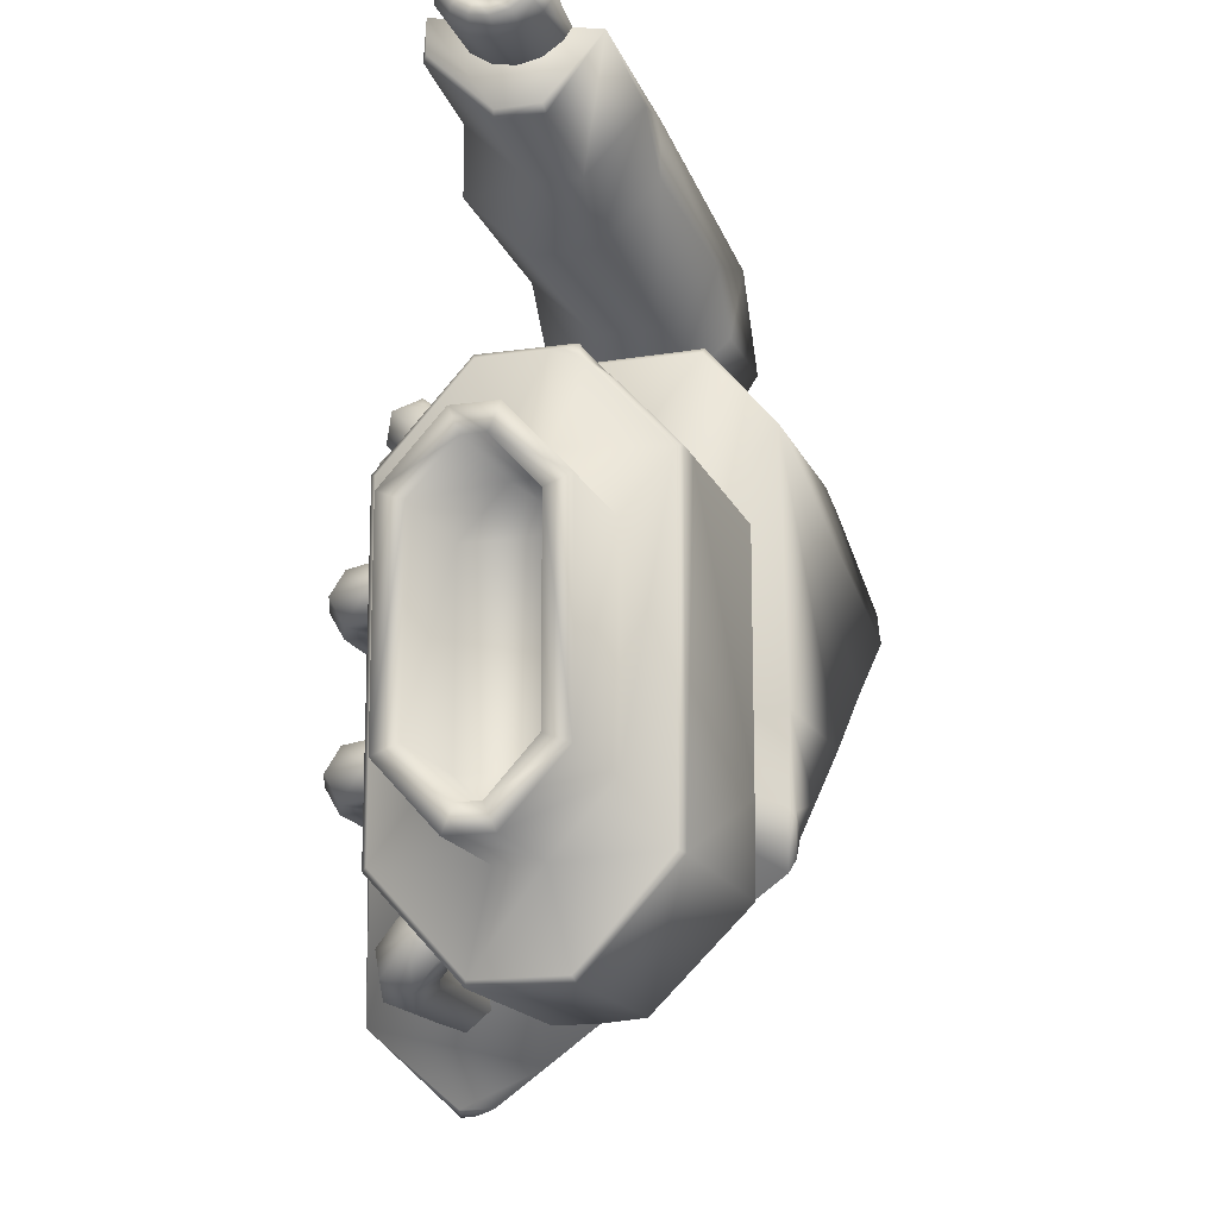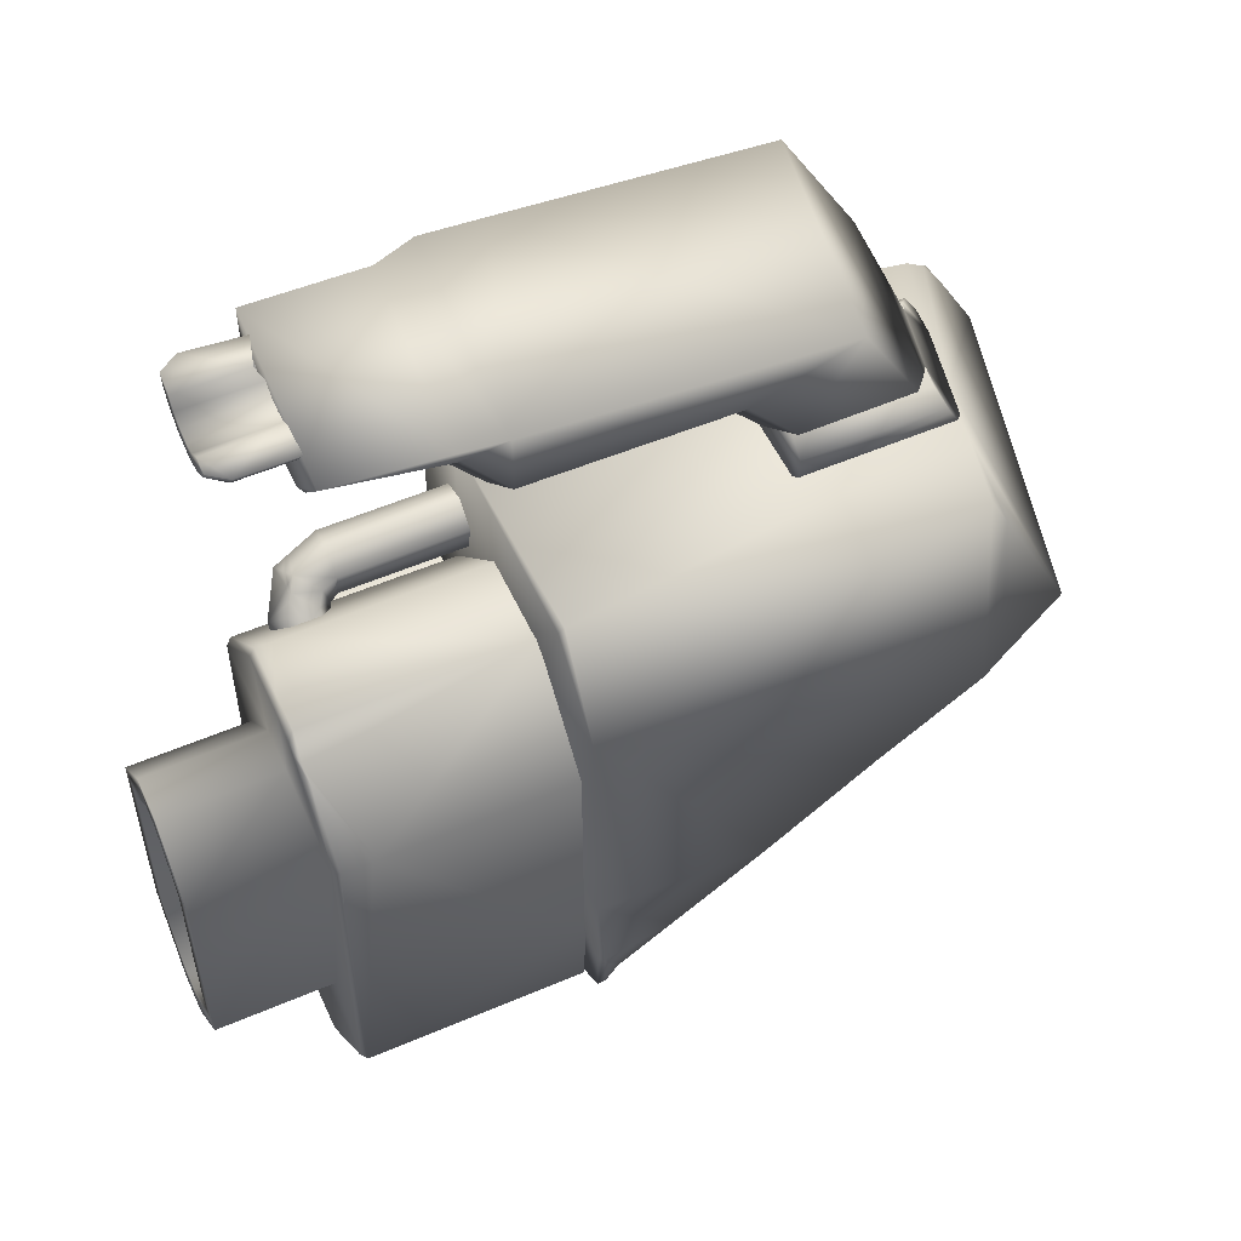
<metadata>
{"format":"obj","ext":"obj","renderer":"f3d","projection":"perspective","resolution":1024,"background":"white","views":[{"elev":-16.0,"azim":-73.2,"up":"+Y"},{"elev":54.2,"azim":-24.5,"up":"+Y"}]}
</metadata>
<code>
o Cube.023_Cube.009_Material.002_cell.008
v 0.03318 -0.0892 -0.08489
v 0.03318 -0.244 -0.08489
v -0.1028 -0.1512 0.09288
v -0.1028 -0.02403 0.09288
v -0.1742 0.01472 0.03072
v 0.0343 -0.1888 -0.03633
v 0.0343 -0.2469 0.01673
v -0.09941 0.01078 0.1246
v -0.1028 -0.1899 0.05753
v -0.1028 -0.1512 -0.004637
v -0.1742 -0.02403 0.09288
v -0.1029 -0.02992 0.07769
v -0.1029 -0.1453 0.07769
v -0.1742 -0.1453 0.01056
v -0.1028 -0.2435 0.07
v -0.1028 -0.1874 0.1211
v -0.09941 0.06895 0.01673
v -0.09941 -0.2469 0.01673
v -0.1742 -0.1899 0.05753
v -0.1742 -0.1512 -0.004637
v 0.07065 -0.0892 -0.08884
v 0.05816 -0.0738 -0.08841
v 0.03318 -0.0441 -0.08489
v -0.09941 0.04673 0.09179
v -0.1012 0.05215 0.08441
v -0.1028 0.06552 0.05759
v 0.08857 -0.253 -0.08116
v 0.03611 -0.291 -0.02392
v 0.03318 -0.2677 0.01421
v 0.03635 -0.1677 0.145
v 0.04392 -0.156 0.1453
v 0.09888 -0.2433 -0.08934
v 0.1421 -0.1781 -0.09032
v 0.1158 -0.1453 -0.08972
v 0.08654 -0.1089 -0.08915
v 0.0343 -0.135 0.1246
v -0.08196 0.01078 0.1246
v 0.02941 -0.0599 -0.03633
v -0.1029 -0.1747 0.03742
v -0.1029 -0.1747 0.05082
v -0.1742 -0.000477 0.03742
v -0.1742 -0.000477 0.05082
v -0.1028 -0.1874 -0.0329
v -0.1028 0.009454 -0.0329
v -0.09941 -0.1888 -0.03633
v -0.1028 0.009454 0.1211
v -0.09941 0.01078 -0.03633
v -0.1742 -0.1899 0.03072
v -0.1028 0.06552 0.01824
v -0.1028 0.01472 0.03072
v -0.1028 -0.02403 -0.004637
v 0.04114 -0.2911 -0.03454
v 0.03318 -0.2878 -0.03292
v -0.1742 0.01472 0.05753
v -0.1028 0.01472 0.05753
v -0.1742 -0.1747 0.03742
v -0.1742 -0.02992 0.07769
v -0.1028 -0.1899 0.03072
v -0.1742 -0.02403 -0.004637
v -0.1742 -0.1747 0.05082
v -0.1742 -0.1453 0.07769
v -0.1742 -0.02992 0.01056
v -0.1029 -0.02992 0.01056
v -0.1028 -0.2435 0.01824
v -0.1029 -0.000477 0.03742
v -0.1742 -0.1512 0.09288
v 0.0343 -0.06604 -0.03633
v -0.1029 -0.1453 0.01056
v 0.03229 -0.1888 0.1246
v -0.09941 -0.1888 0.1246
v -0.09941 -0.2469 0.07151
v -0.1028 0.05698 0.07779
v 0.0194 -0.2469 0.07151
v 0.03318 -0.2878 -0.01353
v 0.03635 -0.04677 -0.08791
v -0.09176 0.06895 0.01673
v -0.02721 0.01078 -0.03633
v 0.03635 -0.1465 0.1454
v 0.0343 -0.2469 0.04041
v -0.1029 -0.000477 0.05082
v 0.03318 -0.1412 0.1424
v 0.03318 -0.175 0.1417
v -0.09941 0.06895 0.03934
v 0.03318 -0.0892 0.1434
v 0.3346 -0.03028 -0.09397
v 0.2279 -0.0892 -0.09309
v 0.03318 0.06564 0.1402
v 0.0343 0.01078 -0.03633
v 0.0343 0.06895 0.01673
v 0.0343 0.01078 0.1246
v -0.003705 0.2397 0.07883
v 0.1425 0.2056 0.07988
v 0.03337 0.03945 -0.01913
v 0.03337 0.05673 -0.01609
v -0.04272 0.03945 -0.01913
v 0.03337 0.068 -0.02953
v -0.04272 0.05673 -0.01609
v 0.03337 0.062 -0.04602
v -0.04272 0.068 -0.02953
v 0.03337 0.04472 -0.04906
v 0.03337 0.03345 -0.03562
v -0.04769 0.03731 -0.01659
v -0.04272 0.062 -0.04602
v -0.06417 0.06248 -0.02295
v -0.05213 0.05428 -0.01317
v -0.05645 0.04915 -0.007059
v -0.05641 0.04529 -0.00246
v 0.03337 -0.04078 -0.04526
v 0.03337 -0.02559 -0.05403
v 0.03337 -0.02559 -0.07157
v 0.182 0.1291 -0.01081
v 0.182 0.1064 -0.001658
v 0.03637 0.1132 0.09974
v 0.03318 0.06564 -0.08489
v 0.0343 0.06895 0.07151
v -0.07218 0.2521 0.07719
v -0.07218 0.2153 0.04273
v 0.1425 0.1711 0.0438
v -0.06882 0.2493 -0.02468
v 0.1712 0.1718 0.07988
v 0.182 0.1064 0.05545
v 0.2045 0.2279 0.07988
v 0.02103 0.2437 0.07988
v 0.05806 0.2656 -0.03376
v 0.02109 0.2686 -0.03377
v -0.006429 0.2463 0.07888
v -0.003673 0.2686 -0.02468
v 0.3734 -0.002543 -0.08297
v 0.3525 0.03381 -0.08438
v 0.3346 0.06247 -0.07921
v 0.2671 0.009848 0.1451
v 0.3056 0.03482 0.1361
v 0.2752 0.09306 0.119
v 0.2782 0.1064 0.06789
v 0.2871 0.1038 0.03264
v 0.2633 0.1405 0.0438
v 0.2548 0.1506 0.05614
v 0.2711 0.1406 0.00591
v 0.2595 0.1746 -0.03377
v 0.2672 0.1529 -0.009673
v 0.214 0.2522 -0.03377
v 0.2564 0.00304 0.1479
v 0.1962 -0.04211 0.1467
v 0.1325 -0.0892 0.1473
v 0.3223 -0.0455 -0.09405
v 0.3136 -0.05196 -0.09407
v 0.0731 -0.0892 -0.0889
v 0.05973 -0.07269 -0.08844
v 0.3357 -0.03492 -0.09239
v 0.2629 -0.0892 -0.09355
v 0.2735 0.1155 0.0646
v 0.2847 0.1064 0.03684
v 0.2928 0.1064 -0.001658
v 0.2893 0.1155 -0.01081
v 0.2692 0.123 0.0646
v 0.2656 0.1291 0.0646
v 0.2741 0.1382 -0.001658
v 0.03318 -0.0892 0.02886
v 0.03318 -0.041 -0.08489
v 0.01958 -0.04078 -0.04526
v 0.03337 -0.05463 -0.05325
v 0.0104 -0.02559 -0.05403
v 0.01634 -0.02559 -0.07157
v -0.07922 0.01078 0.1246
v -0.0492 0.0323 -0.0148
v -0.04858 0.03545 -0.02405
v -0.04302 0.03337 -0.03553
v -0.04707 0.0436 -0.04773
v -0.05367 0.05036 -0.04421
v -0.06056 0.05742 -0.04056
v -0.06643 0.05965 -0.02847
v -0.1028 0.06213 0.07309
v -0.06745 0.05817 -0.02199
v -0.06838 0.05694 -0.01634
v -0.06376 0.04527 -0.002432
v 0.2311 -0.1125 -0.09304
v 0.07705 -0.1308 0.146
v 0.04573 -0.1542 0.1453
v 0.03635 -0.1426 0.1455
v 0.03318 -0.1373 0.1424
v 0.1513 -0.1705 -0.09054
v 0.1433 -0.1763 -0.09035
v 0.1216 -0.1494 -0.08986
v 0.0343 -0.06297 -0.03633
v 0.03038 -0.05807 -0.03633
v 0.182 0.1155 -0.01081
v 0.182 0.1382 -0.001658
v 0.182 0.1382 0.05545
v 0.02102 0.2078 0.07988
v 0.2372 0.1722 0.07988
v 0.1425 0.1711 0.00591
v 0.1712 0.1388 0.00591
v 0.02109 0.1717 0.0438
v -0.08919 0.06895 0.01673
v 0.02109 0.1717 0.00591
v 0.03318 0.1094 0.09884
v -0.003673 0.2029 0.01501
v -0.003673 0.2431 -0.02468
v 0.182 0.1155 0.0646
v 0.182 0.1291 0.0646
v 0.02109 0.2119 -0.03377
v 0.2808 0.1064 0.05545
v 0.1712 0.1746 -0.03377
v 0.1712 0.1388 0.0438
v 0.031 -0.04031 -0.08008
v 0.2485 0.06073 -0.09275
v -0.06889 0.2108 0.01501
v 0.1425 0.209 -0.03377
v 0.0343 -0.1312 0.1246
v 0.03634 -0.04367 -0.08791
v -0.07218 0.2736 -0.02199
v -0.07218 0.2522 -0.02199
v -0.003673 0.2029 0.0438
v 0.2622 0.1382 0.05545
v -0.09941 0.06895 0.04688
v -0.09941 0.06895 0.07151
v -0.1002 0.05416 0.08398
v -0.07218 0.2153 0.01601
v -0.06888 0.2108 0.0438
v 0.03318 0.1094 -0.03292
v 0.2822 0.1041 -0.05614
v 0.2678 0.1075 0.1139
v -0.02469 0.01078 -0.03633
v -0.1028 0.06552 0.0651
v 0.3097 0.09729 -0.05723
v 0.2813 0.1291 -0.01081
v 0.3383 0.0577 -0.08313
v -0.05645 0.02587 -0.02659
v -0.05213 0.031 -0.0327
v -0.06417 0.0392 -0.04249
v -0.07018 0.05495 -0.03761
v -0.07399 0.02626 -0.02706
v -0.08276 0.0381 -0.01753
v -0.07399 0.04954 -0.007529
v -0.05641 0.02201 -0.022
v -0.07396 0.02195 -0.02193
v -0.08273 0.03356 -0.01212
v -0.07396 0.04523 -0.002391
v -0.05012 0.03038 -0.01502
v -0.05075 0.03331 -0.02009
v -0.04948 0.03432 -0.02625
v -0.04533 0.03277 -0.03481
v -0.0494 0.043 -0.04702
v -0.0551 0.04884 -0.04398
v -0.0629 0.05682 -0.03984
v -0.07006 0.05472 -0.01369
v -0.06734 0.0585 -0.03069
v -0.06877 0.05645 -0.02161
v -0.0663 0.04526 -0.002422
v 0.03337 -0.1323 -0.04526
v -0.04272 -0.1323 -0.04526
v 0.03337 -0.1474 -0.05403
v -0.04272 -0.1474 -0.05403
v 0.03337 -0.1474 -0.07157
v -0.04272 -0.1474 -0.07157
v 0.03337 -0.1323 -0.08035
v -0.04272 -0.1323 -0.08035
v 0.03337 -0.1171 -0.07157
v -0.04272 -0.1171 -0.05403
v 0.03337 -0.1171 -0.05403
v -0.04272 -0.1171 -0.07157
v -0.05213 -0.1171 -0.05022
v -0.05645 -0.1171 -0.04224
v -0.06417 -0.1171 -0.06299
v -0.06417 -0.1474 -0.06299
v -0.05213 -0.1474 -0.05022
v -0.04769 -0.1323 -0.04194
v -0.04764 -0.1323 -0.03628
v -0.07399 -0.1171 -0.04285
v -0.07018 -0.1323 -0.06937
v -0.08276 -0.1323 -0.04316
v -0.07399 -0.1474 -0.04285
v -0.05645 -0.1474 -0.04224
v -0.05641 -0.1171 -0.03624
v -0.07396 -0.1171 -0.03615
v -0.07396 -0.1474 -0.03615
v -0.05641 -0.1474 -0.03624
v -0.08273 -0.1323 -0.0361
v -0.04272 -0.02559 -0.05403
v -0.04272 -0.02559 -0.07157
v 0.03337 -0.05598 -0.07157
v -0.04272 -0.04078 -0.08035
v -0.04272 -0.04078 -0.04526
v -0.04272 -0.05598 -0.05403
v -0.04272 -0.05598 -0.07157
v -0.04769 -0.04078 -0.04194
v -0.05645 -0.05598 -0.04224
v -0.05213 -0.05598 -0.05022
v -0.06417 -0.05598 -0.06299
v -0.07018 -0.04078 -0.06937
v -0.06417 -0.02559 -0.06299
v -0.05213 -0.02559 -0.05022
v -0.04764 -0.04078 -0.03628
v -0.07399 -0.05598 -0.04285
v -0.08276 -0.04078 -0.04316
v -0.07399 -0.02559 -0.04285
v -0.05645 -0.02559 -0.04224
v -0.05641 -0.05598 -0.03624
v -0.07396 -0.05598 -0.03615
v -0.08273 -0.04078 -0.0361
v -0.07396 -0.02559 -0.03615
v -0.05641 -0.02559 -0.03624
v 0.03337 -0.05598 -0.05731
v 0.01711 -0.04078 -0.04526
v 0.01385 -0.02559 -0.07157
v 0.02899 -0.04078 -0.08035
v 0.007912 -0.02559 -0.05403
v 0.03337 -0.04801 -0.07618
v 0.03337 -0.2202 -0.01913
v -0.04272 -0.2202 -0.01913
v 0.03337 -0.2375 -0.01609
v -0.04272 -0.2375 -0.01609
v 0.03337 -0.2488 -0.02953
v -0.04272 -0.2488 -0.02953
v 0.03337 -0.2428 -0.04602
v -0.04272 -0.2428 -0.04602
v 0.03337 -0.2255 -0.04906
v -0.04272 -0.2142 -0.03562
v 0.03337 -0.2142 -0.03562
v -0.04272 -0.2255 -0.04906
v -0.05213 -0.2118 -0.03271
v -0.05645 -0.2066 -0.02659
v -0.06417 -0.22 -0.04249
v -0.06417 -0.2433 -0.02295
v -0.05213 -0.2351 -0.01317
v -0.04769 -0.2181 -0.01659
v -0.04764 -0.2145 -0.01226
v -0.07399 -0.207 -0.02706
v -0.07018 -0.2357 -0.03761
v -0.08276 -0.2189 -0.01753
v -0.07399 -0.2303 -0.00753
v -0.05645 -0.2299 -0.007059
v -0.05641 -0.2028 -0.022
v -0.07396 -0.2027 -0.02193
v -0.07396 -0.226 -0.002391
v -0.05641 -0.2261 -0.00246
v -0.08273 -0.2143 -0.01212
v -0.07125 0.2611 -0.00504
v -0.07125 0.2493 0.002854
v -0.07125 0.2414 0.01467
v -0.07125 0.2386 0.0286
v -0.07125 0.2414 0.04254
v -0.07125 0.2493 0.05436
v -0.1054 0.2493 0.002854
v -0.1165 0.2636 0.000996
v -0.1165 0.2474 0.01717
v -0.1165 0.2452 0.0286
v -0.0722 0.2543 0.0286
v -0.0722 0.2604 0.01395
v -0.1165 0.2559 0.03653
v -0.0722 0.2559 0.03653
v -0.0722 0.2559 0.02067
v -0.07125 0.2562 0.05894
v -0.07125 0.2703 -0.006858
v -0.1054 0.2731 -0.007432
v -0.0722 0.2598 0.04236
v -0.08204 0.2604 0.04326
v -0.0757 0.2671 0.009459
v -0.1054 0.2611 -0.00504
v -0.1165 0.2726 -0.000794
v -0.1054 0.2414 0.01467
v -0.1165 0.2604 0.01395
v -0.1165 0.2671 0.009459
v -0.1054 0.2386 0.0286
v -0.1054 0.2414 0.04254
v -0.1165 0.2539 0.007474
v -0.1165 0.2628 0.04488
v -0.1165 0.2474 0.04004
v -0.1165 0.2539 0.04974
v -0.1165 0.2559 0.02067
v -0.1165 0.2543 0.0286
v -0.1054 0.2493 0.05436
v -0.1054 0.2586 0.06056
v -0.1165 0.2608 0.05434
f 2 32 27
f 53 52 28
f 29 67 2
f 46 8 24
f 66 4 11
f 64 45 18
f 18 6 7
f 39 60 40
f 47 49 17
f 44 50 49
f 63 14 68
f 16 3 9
f 48 9 19
f 17 83 76
f 40 61 13
f 70 15 71
f 42 12 57
f 71 64 18
f 11 55 54
f 42 5 41
f 8 16 70
f 76 47 17
f 37 8 70
f 68 39 40
f 19 3 66
f 13 57 12
f 37 24 8
f 44 45 43
f 68 56 39
f 19 56 48
f 54 50 5
f 73 18 7
f 59 10 20
f 80 41 65
f 53 28 74
f 2 52 53
f 5 51 59
f 1 75 2
f 45 47 38
f 30 78 81
f 20 58 48
f 75 22 1
f 35 1 21
f 49 83 17
f 82 30 81
f 22 21 1
f 30 31 78
f 2 34 32
f 73 70 71
f 65 62 63
f 129 128 85
f 86 148 206
f 113 196 87
f 114 220 221
f 146 85 145
f 220 113 221
f 87 222 113
f 225 206 221
f 88 185 223
f 116 91 126
f 117 207 219
f 207 119 197
f 156 200 199
f 193 191 118
f 201 125 124
f 191 208 192
f 192 139 140
f 92 118 204
f 204 190 120
f 119 127 198
f 95 101 93
f 195 201 191
f 189 193 118
f 215 224 216
f 218 212 207
f 212 211 119
f 116 219 213
f 189 91 193
f 157 111 187
f 91 123 126
f 193 197 195
f 95 102 167
f 164 115 217
f 168 169 103
f 170 104 103
f 174 106 105
f 97 105 102
f 105 106 102
f 106 107 165
f 103 96 98
f 163 109 110
f 167 100 101
f 187 111 186
f 211 212 218
f 103 100 168
f 151 121 202
f 160 109 162
f 112 152 121
f 172 216 224
f 204 191 192
f 209 90 164
f 176 181 183
f 114 148 210
f 221 135 225
f 113 220 196
f 206 114 221
f 113 134 221
f 144 87 84
f 119 198 197
f 110 205 163
f 208 203 192
f 120 92 204
f 204 136 137
f 201 208 191
f 92 189 118
f 212 119 207
f 91 116 213
f 91 213 193
f 117 219 116
f 198 125 201
f 102 166 167
f 99 103 104
f 95 97 102
f 102 106 165
f 226 186 111
f 215 216 115
f 223 89 88
f 120 190 122
f 197 219 207
f 130 227 206
f 200 214 188
f 201 197 198
f 158 180 84
f 154 112 186
f 171 173 104
f 131 132 133
f 143 142 87
f 150 206 146
f 177 144 84
f 173 174 104
f 214 187 188
f 150 176 86
f 210 159 114
f 222 142 133
f 169 170 103
f 140 138 192
f 192 136 204
f 181 182 183
f 160 161 108
f 180 179 84
f 128 149 85
f 97 93 94
f 230 232 233
f 231 248 247
f 232 236 233
f 233 237 238
f 241 228 229
f 230 245 244
f 231 230 233
f 233 246 248
f 249 234 238
f 236 237 233
f 234 233 238
f 242 241 229
f 243 242 229
f 240 235 228
f 244 243 230
f 247 245 231
f 251 259 267
f 273 277 276
f 267 262 263
f 264 262 259
f 261 257 264
f 257 255 265
f 253 251 267
f 267 263 268
f 264 270 271
f 270 265 271
f 266 267 273
f 269 271 275
f 271 272 276
f 273 267 268
f 259 262 267
f 257 270 264
f 270 257 265
f 266 253 267
f 263 274 268
f 269 264 271
f 265 272 271
f 271 278 275
f 278 271 276
f 277 273 268
f 253 250 251
f 257 254 255
f 261 256 257
f 251 260 259
f 285 306 281
f 305 282 280
f 307 283 304
f 283 286 284
f 288 289 284
f 285 289 282
f 282 290 291
f 279 292 286
f 286 293 287
f 289 294 295
f 290 295 291
f 292 297 286
f 294 299 295
f 295 300 301
f 304 284 303
f 297 302 293
f 292 279 291
f 286 288 284
f 288 286 287
f 289 290 282
f 280 282 291
f 283 279 286
f 293 298 287
f 290 289 295
f 295 296 291
f 299 300 295
f 296 295 301
f 286 297 293
f 310 318 326
f 326 321 322
f 320 316 323
f 316 314 324
f 312 310 326
f 326 322 327
f 323 329 330
f 329 324 330
f 325 326 332
f 312 309 310
f 328 330 334
f 330 331 335
f 332 326 327
f 324 312 325
f 316 313 314
f 310 319 318
f 318 321 326
f 316 329 323
f 329 316 324
f 325 312 326
f 322 333 327
f 318 323 321
f 328 323 330
f 324 331 330
f 330 337 334
f 337 330 335
f 336 332 327
f 320 315 316
f 360 359 345
f 365 347 364
f 348 350 351
f 358 362 349
f 364 340 341
f 344 338 339
f 365 341 342
f 361 339 340
f 353 372 343
f 366 359 344
f 347 361 364
f 352 371 348
f 354 359 355
f 349 370 352
f 346 344 361
f 374 372 373
f 350 367 357
f 372 368 365
f 368 350 371
f 372 342 343
f 122 141 124
f 190 139 122
f 202 152 136
f 211 116 126
f 355 363 358
f 373 357 367
f 357 353 356
f 135 134 132
f 150 146 131
f 35 147 183
f 148 21 22
f 23 210 75
f 185 23 67
f 38 223 185
f 67 38 185
f 163 306 305
f 306 205 308
f 205 110 308
f 162 304 160
f 162 305 307
f 164 24 37
f 25 24 217
f 224 215 26
f 77 194 223
f 173 171 248
f 169 244 170
f 167 243 168
f 303 160 304
f 240 241 166
f 165 240 102
f 209 37 36
f 158 81 180
f 179 180 81
f 33 31 29
f 178 182 181
f 79 69 73
f 74 29 53
f 29 82 67
f 82 81 67
f 67 23 2
f 2 53 29
f 24 25 46
f 25 72 46
f 66 3 4
f 64 43 45
f 18 45 6
f 39 56 60
f 47 44 49
f 44 51 50
f 63 62 14
f 46 72 55
f 72 26 55
f 26 49 50
f 26 50 55
f 64 15 9
f 15 16 9
f 51 44 10
f 44 43 10
f 46 55 4
f 10 43 58
f 43 64 58
f 16 46 3
f 46 4 3
f 9 58 64
f 48 58 9
f 40 60 61
f 70 16 15
f 42 80 12
f 71 15 64
f 11 4 55
f 61 60 66
f 60 19 66
f 11 54 42
f 54 5 42
f 20 48 56
f 20 56 14
f 57 61 66
f 59 20 62
f 20 14 62
f 57 66 11
f 42 57 11
f 5 59 41
f 59 62 41
f 8 46 16
f 76 77 47
f 69 36 70
f 36 37 70
f 40 13 68
f 13 12 68
f 12 80 65
f 65 63 12
f 63 68 12
f 19 9 3
f 13 61 57
f 44 47 45
f 68 14 56
f 19 60 56
f 54 55 50
f 7 79 73
f 73 71 18
f 59 51 10
f 80 42 41
f 2 27 52
f 5 50 51
f 1 23 75
f 47 77 38
f 38 67 45
f 67 6 45
f 20 10 58
f 35 34 1
f 49 26 83
f 1 34 2
f 34 33 32
f 73 69 70
f 65 41 62
f 85 206 227
f 227 129 85
f 86 147 148
f 206 85 146
f 85 149 145
f 225 130 206
f 88 184 185
f 117 218 207
f 199 151 155
f 155 156 199
f 193 195 191
f 124 141 208
f 141 139 203
f 208 141 203
f 208 201 124
f 192 203 139
f 204 137 190
f 119 211 127
f 95 167 101
f 157 226 111
f 91 189 123
f 193 213 197
f 90 115 164
f 115 216 217
f 170 171 104
f 174 175 106
f 175 107 106
f 99 104 97
f 104 174 105
f 94 96 99
f 97 94 99
f 104 105 97
f 103 99 96
f 163 162 109
f 167 168 100
f 186 112 187
f 112 121 187
f 121 199 200
f 200 188 121
f 188 187 121
f 218 117 116
f 116 211 218
f 103 98 100
f 151 199 121
f 160 108 109
f 153 152 112
f 152 202 121
f 172 217 216
f 204 118 191
f 147 86 183
f 86 176 183
f 114 206 148
f 221 134 135
f 113 222 134
f 144 143 87
f 198 127 125
f 226 154 186
f 89 194 115
f 194 215 115
f 223 194 89
f 122 123 92
f 123 189 92
f 92 120 122
f 197 213 219
f 200 156 214
f 201 195 197
f 84 87 158
f 87 196 158
f 196 220 185
f 220 114 185
f 114 159 185
f 185 158 196
f 154 153 112
f 150 86 206
f 84 179 177
f 179 178 177
f 214 157 187
f 87 142 222
f 142 131 133
f 192 138 136
f 97 95 93
f 231 233 248
f 241 240 228
f 230 231 245
f 233 234 246
f 249 246 234
f 228 235 236
f 236 232 228
f 232 230 228
f 228 230 229
f 230 243 229
f 240 239 235
f 272 265 273
f 265 255 253
f 266 265 253
f 255 254 252
f 255 252 253
f 276 272 273
f 265 266 273
f 264 269 263
f 269 275 263
f 264 263 262
f 275 274 263
f 261 264 259
f 260 258 261
f 259 260 261
f 253 252 250
f 257 256 254
f 261 258 256
f 251 250 260
f 282 306 285
f 306 308 281
f 305 306 282
f 307 279 283
f 287 298 299
f 299 294 287
f 294 289 287
f 287 289 288
f 289 285 284
f 285 281 303
f 284 285 303
f 304 283 284
f 280 291 279
f 291 296 297
f 296 301 297
f 301 302 297
f 307 305 280
f 279 307 280
f 291 297 292
f 312 311 309
f 324 314 312
f 314 313 312
f 313 311 312
f 335 331 332
f 331 324 332
f 332 324 325
f 332 336 335
f 316 315 313
f 310 309 319
f 318 319 317
f 317 320 318
f 320 323 318
f 323 328 322
f 328 334 322
f 323 322 321
f 334 333 322
f 320 317 315
f 360 355 359
f 365 368 347
f 348 371 350
f 358 363 362
f 364 361 340
f 344 359 338
f 365 364 341
f 361 344 339
f 353 373 372
f 366 345 359
f 347 346 361
f 352 370 371
f 354 338 359
f 349 362 370
f 346 366 344
f 374 369 372
f 357 356 351
f 351 350 357
f 372 369 368
f 368 369 350
f 369 374 367
f 350 369 367
f 346 347 370
f 347 368 371
f 370 347 371
f 345 366 362
f 366 346 370
f 363 360 345
f 362 363 345
f 366 370 362
f 372 365 342
f 125 123 124
f 123 122 124
f 190 137 139
f 137 136 140
f 136 138 140
f 140 139 137
f 139 141 122
f 138 186 136
f 136 214 155
f 214 156 155
f 155 151 202
f 157 138 153
f 138 136 152
f 154 226 153
f 226 157 153
f 152 153 138
f 155 202 136
f 126 123 127
f 123 125 127
f 127 211 126
f 358 354 355
f 355 360 363
f 367 374 373
f 373 353 357
f 128 129 135
f 129 227 130
f 130 225 135
f 129 130 135
f 133 132 134
f 132 128 135
f 134 222 133
f 145 149 132
f 149 128 132
f 132 131 146
f 145 132 146
f 131 142 150
f 142 143 150
f 143 144 176
f 144 177 181
f 143 176 150
f 177 178 181
f 181 176 144
f 182 33 183
f 33 34 183
f 35 21 147
f 34 35 183
f 22 75 148
f 75 210 148
f 148 147 21
f 23 159 210
f 185 159 23
f 38 77 223
f 163 205 306
f 162 307 304
f 162 163 305
f 164 217 24
f 172 72 217
f 72 25 217
f 24 224 217
f 215 194 83
f 194 76 83
f 83 26 215
f 26 72 224
f 72 172 224
f 77 76 194
f 171 170 245
f 245 247 171
f 247 248 171
f 248 246 174
f 246 249 175
f 174 246 175
f 174 173 248
f 169 168 243
f 243 244 169
f 244 245 170
f 167 242 243
f 303 161 160
f 242 167 241
f 167 166 241
f 166 102 240
f 165 239 240
f 209 164 37
f 158 67 81
f 81 78 179
f 78 31 178
f 179 78 178
f 28 52 74
f 52 27 29
f 27 32 33
f 33 182 31
f 31 30 82
f 29 74 52
f 31 82 29
f 27 33 29
f 178 31 182
l 161 185
l 164 158
l 180 209
l 153 225
l 194 217
l 167 223
l 162 223
l 159 205
l 210 185

</code>
